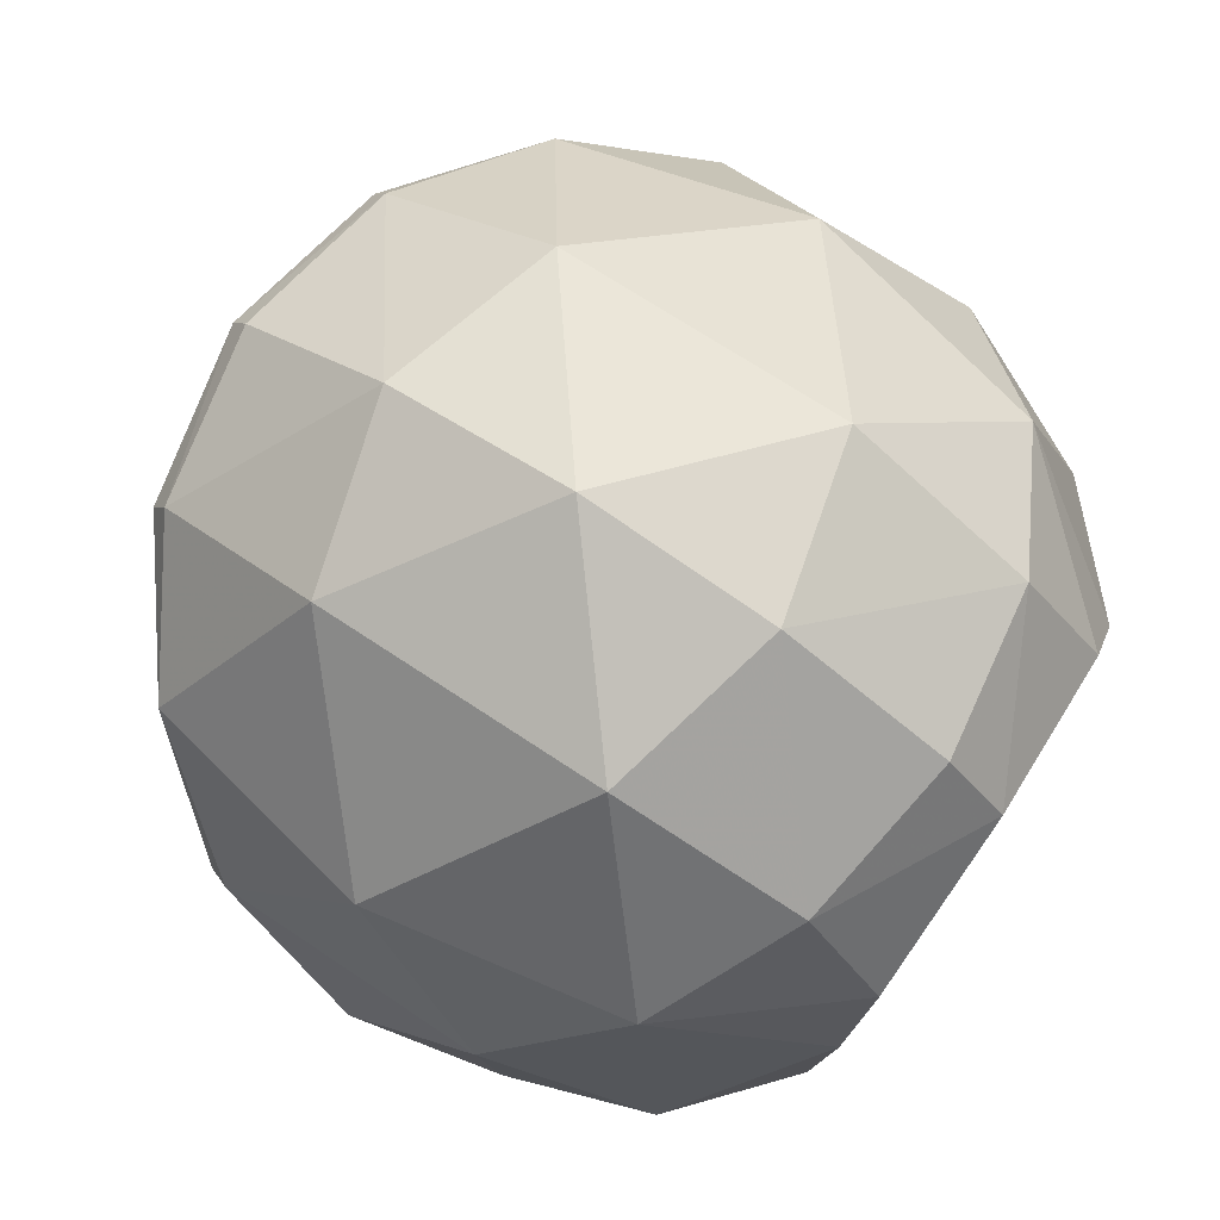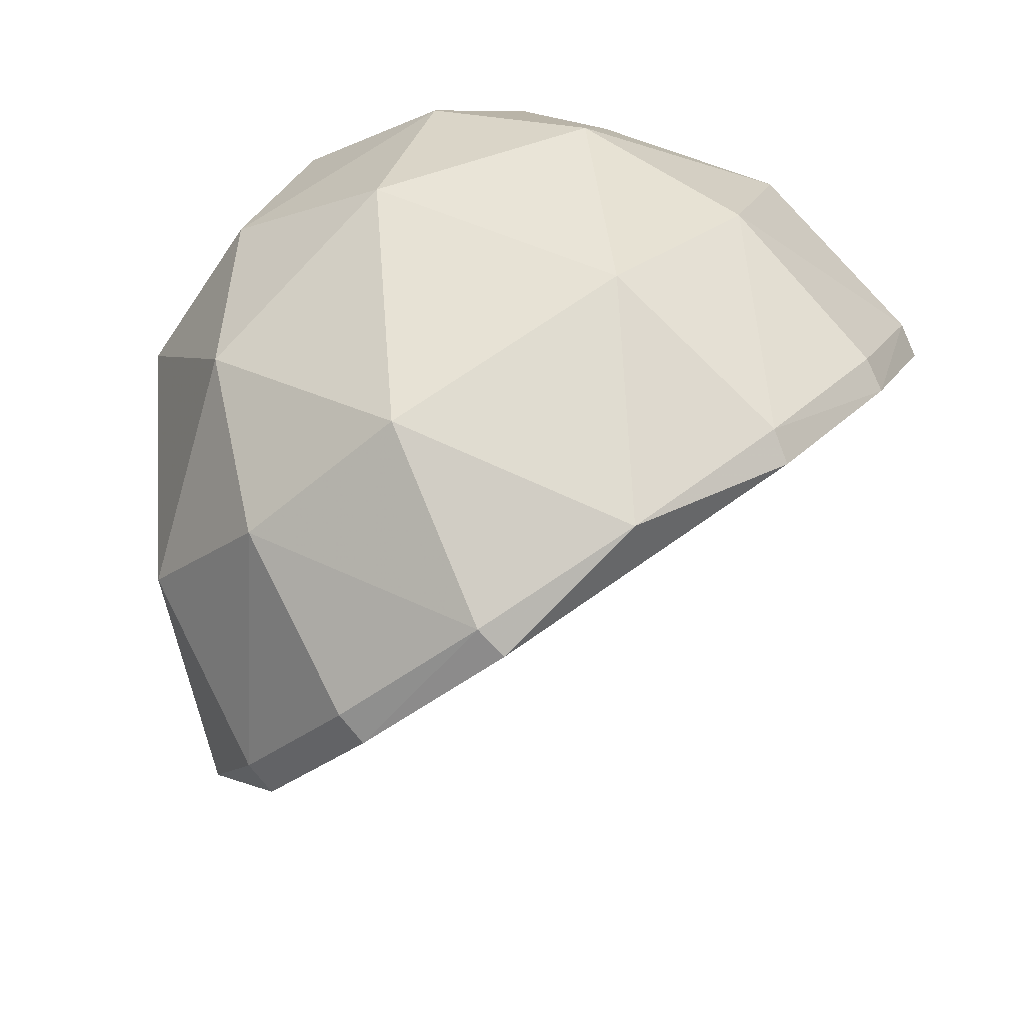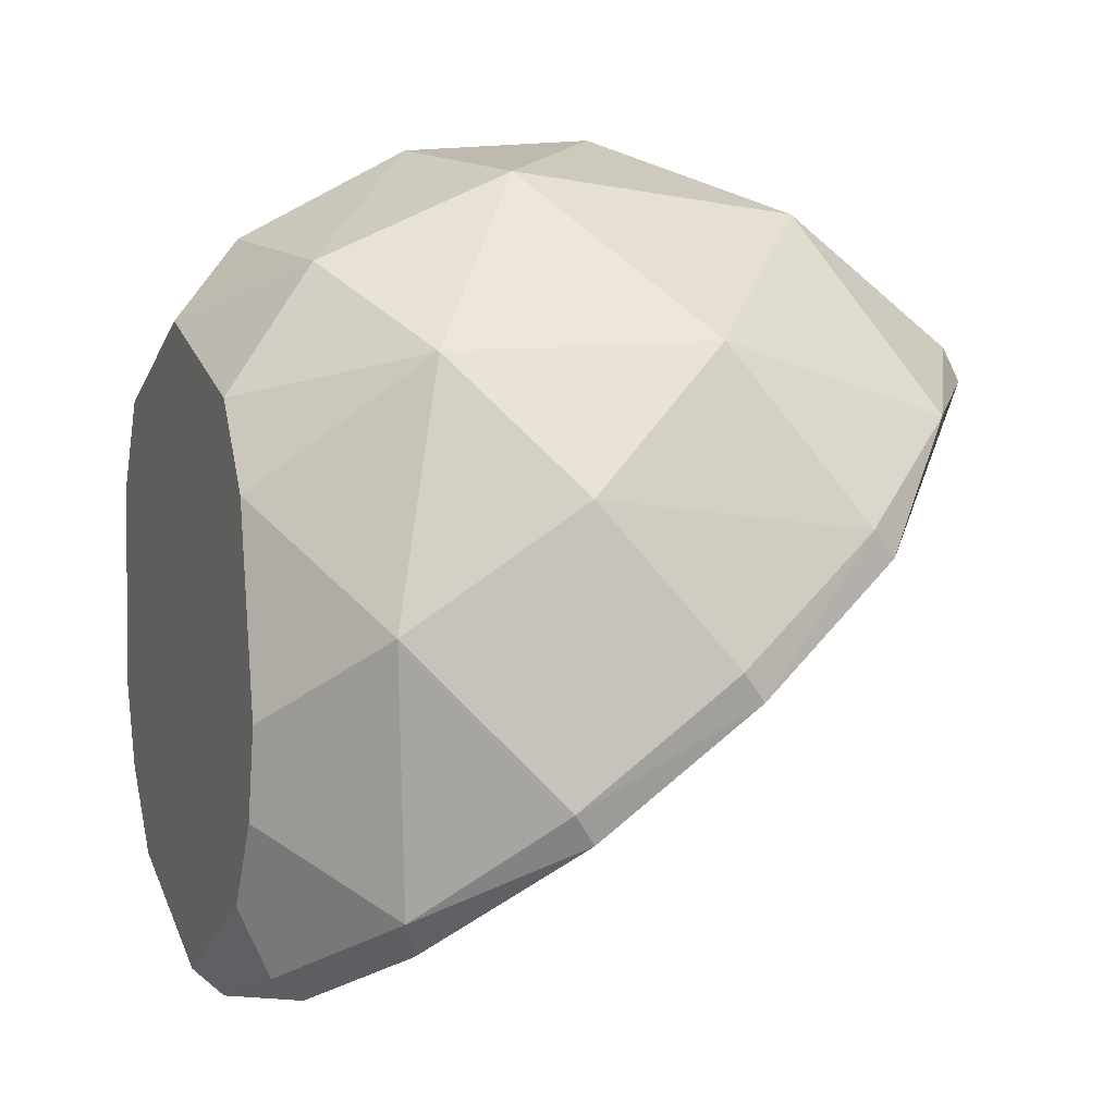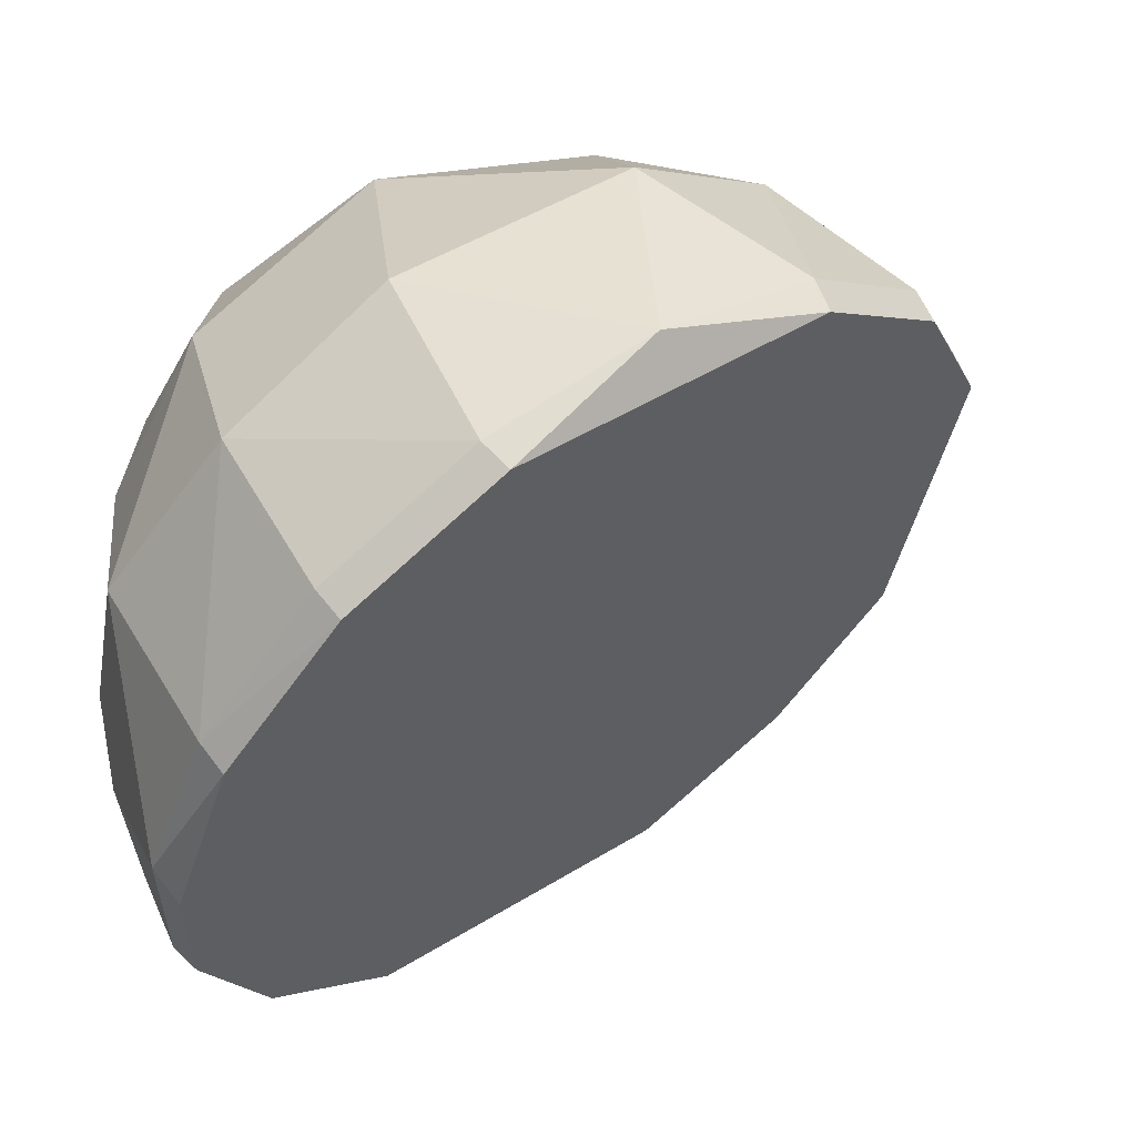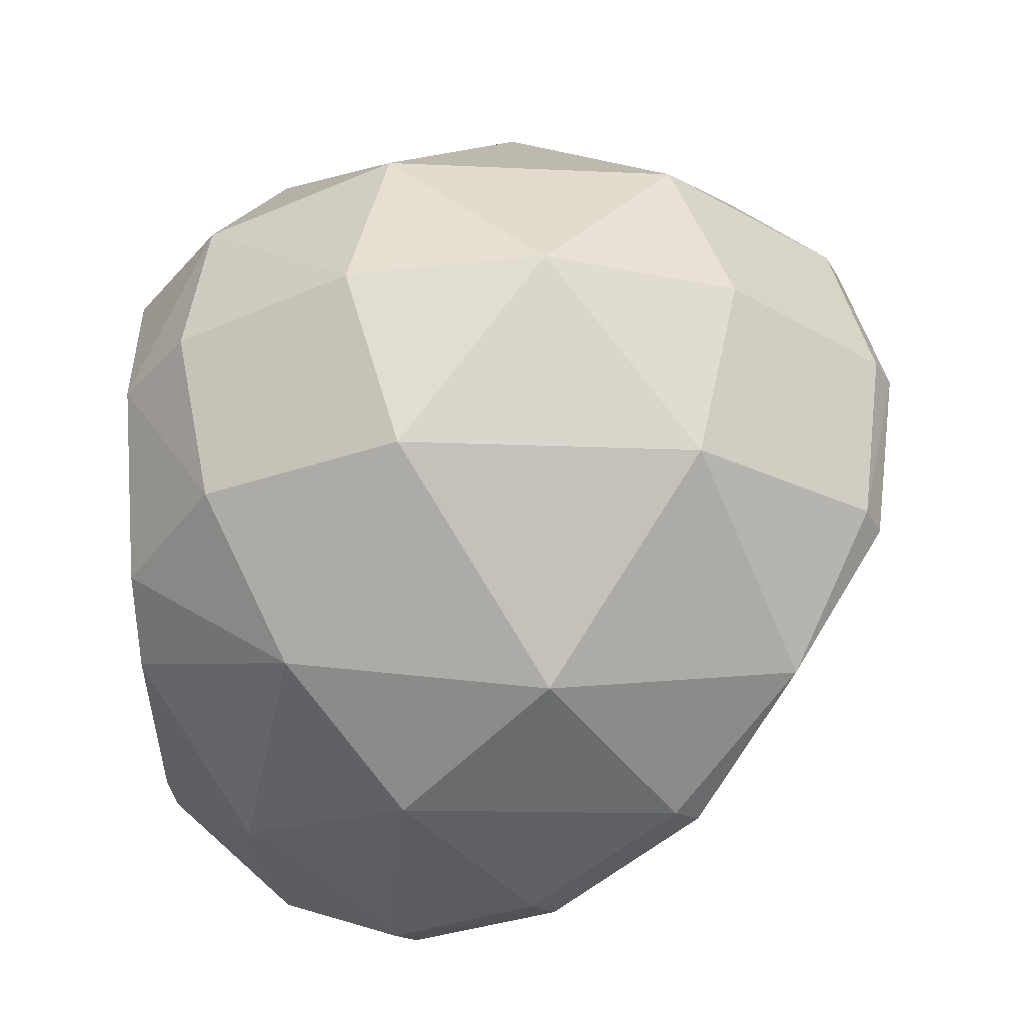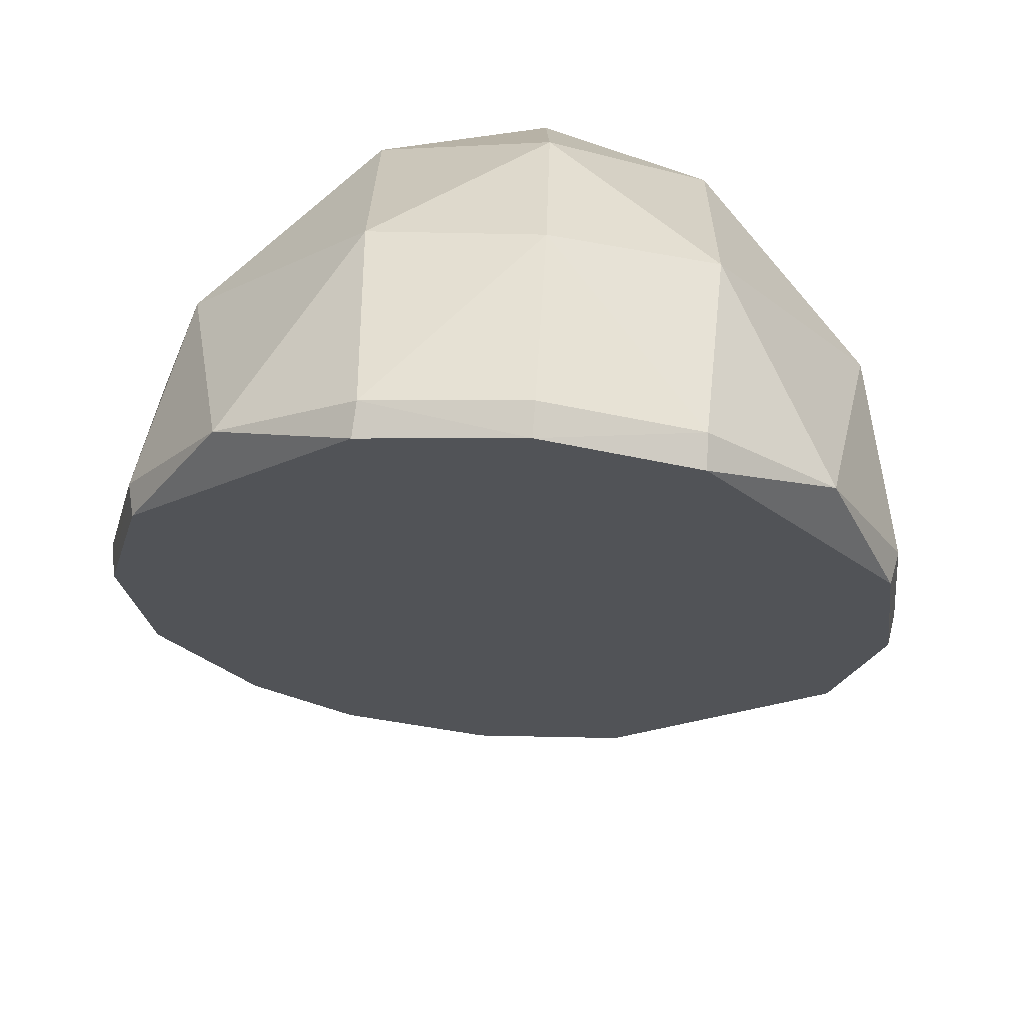
<metadata>
{"format":"obj","ext":"obj","renderer":"f3d","projection":"perspective","resolution":1024,"background":"white","views":[{"elev":79.6,"azim":-56.5,"up":"+Y"},{"elev":-37.7,"azim":-134.4,"up":"+Z"},{"elev":2.6,"azim":68.4,"up":"+Y"},{"elev":-9.3,"azim":119.3,"up":"+Y"},{"elev":54.1,"azim":87.2,"up":"+Y"},{"elev":-71.9,"azim":174.6,"up":"+Z"}]}
</metadata>
<code>
v -0.03668 -0.00778 -0.008838
v -0.03617 -0.01005 -0.01074
v 0.0331 -0.01773 0.003022
v 0.03535 -0.01005 -0.01074
v 0.03586 -0.00778 -0.008838
v -0.01522 0.02669 -0.02304
v -0.01522 0.0293 0.000719
v -0.00041 0.03353 -0.01152
v -0.03392 0.004625 0.001571
v 0.0144 0.02669 -0.02304
v 0.0144 0.0293 0.000719
v 0.0331 0.004625 0.001571
v -0.01445 -0.03359 0.01732
v -0.00041 0.01559 -0.0413
v -0.01429 0.02217 0.01629
v -0.02606 0.01514 0.01039
v 0.01347 0.02217 0.01629
v 0.02524 0.01514 0.01039
v 0.03243 -0.02011 0.001253
v -0.03392 0.002171 -0.0207
v -0.03002 -0.005162 0.01492
v -0.03002 0.01607 -0.01039
v -0.02606 0.01061 -0.03075
v 0.01347 0.01624 -0.03747
v 0.02524 0.01061 -0.03075
v -0.00041 0.02865 -0.02706
v 0.0331 0.002171 -0.0207
v 0.0292 -0.005162 0.01492
v -0.03392 -0.01773 0.003022
v 0.0292 0.01607 -0.01039
v -0.03325 1.6e-05 -0.02274
v -0.01445 0.0135 -0.0388
v -0.03325 -0.02011 0.001253
v -0.02606 -0.02617 0.01307
v -0.00041 0.03212 0.004432
v -0.01885 -0.01926 0.02271
v -0.00041 -0.03333 0.0224
v -0.00041 0.01807 0.02354
v -0.02071 -0.01184 0.02288
v 0.01803 -0.01926 0.02271
v 0.01989 -0.01184 0.02288
v -0.01892 0.004759 0.02324
v 0.01363 0.0135 -0.0388
v -0.01429 0.01624 -0.03747
v -0.00041 0.01822 -0.03983
v 0.0181 0.004759 0.02324
v -0.00041 0.02464 0.01836
v -0.01462 -0.0261 0.02256
v 0.02524 -0.02617 0.01307
v -0.01497 0.01187 0.0234
v 0.03243 1.6e-05 -0.02274
v 0.01415 0.01187 0.0234
v -0.01429 -0.0318 0.01979
v -0.00041 -0.03569 0.01982
v 0.02338 -0.02892 0.01175
v 0.01347 -0.0318 0.01979
v 0.0138 -0.0261 0.02256
v 0.01363 -0.03359 0.01732
f 29 1 2
f 3 4 5
f 6 7 8
f 9 1 29
f 10 8 11
f 12 3 5
f 13 2 14
f 15 7 16
f 17 18 11
f 19 4 3
f 20 1 9
f 20 2 1
f 21 9 29
f 21 16 9
f 22 7 6
f 22 16 7
f 22 9 16
f 22 20 9
f 22 6 23
f 22 23 20
f 24 10 25
f 26 10 24
f 26 6 8
f 26 8 10
f 27 12 5
f 27 5 4
f 28 3 12
f 28 12 18
f 30 10 11
f 30 11 18
f 30 18 12
f 30 12 27
f 30 25 10
f 30 27 25
f 31 14 2
f 31 32 14
f 31 2 20
f 31 23 32
f 31 20 23
f 33 29 2
f 33 2 13
f 34 21 29
f 34 29 33
f 34 33 13
f 35 7 15
f 35 17 11
f 35 8 7
f 35 11 8
f 36 37 38
f 36 39 21
f 36 21 34
f 40 38 37
f 40 28 41
f 42 21 39
f 42 16 21
f 42 39 36
f 43 14 24
f 43 24 25
f 44 6 26
f 44 23 6
f 44 32 23
f 44 14 32
f 45 24 14
f 45 26 24
f 45 14 44
f 45 44 26
f 46 41 28
f 46 28 18
f 46 40 41
f 47 38 17
f 47 17 35
f 47 15 38
f 47 35 15
f 48 37 36
f 49 3 28
f 49 28 40
f 49 19 3
f 50 36 38
f 50 42 36
f 50 38 15
f 50 15 16
f 50 16 42
f 51 27 4
f 51 4 14
f 51 14 43
f 51 25 27
f 51 43 25
f 52 38 40
f 52 40 46
f 52 17 38
f 52 18 17
f 52 46 18
f 53 36 34
f 53 48 36
f 53 34 13
f 53 37 48
f 53 13 54
f 53 54 37
f 55 19 49
f 56 49 40
f 56 37 54
f 57 40 37
f 57 37 56
f 57 56 40
f 58 55 49
f 58 49 56
f 58 56 54
f 58 19 55
f 58 54 13
f 58 13 14
f 58 14 4
f 58 4 19

</code>
